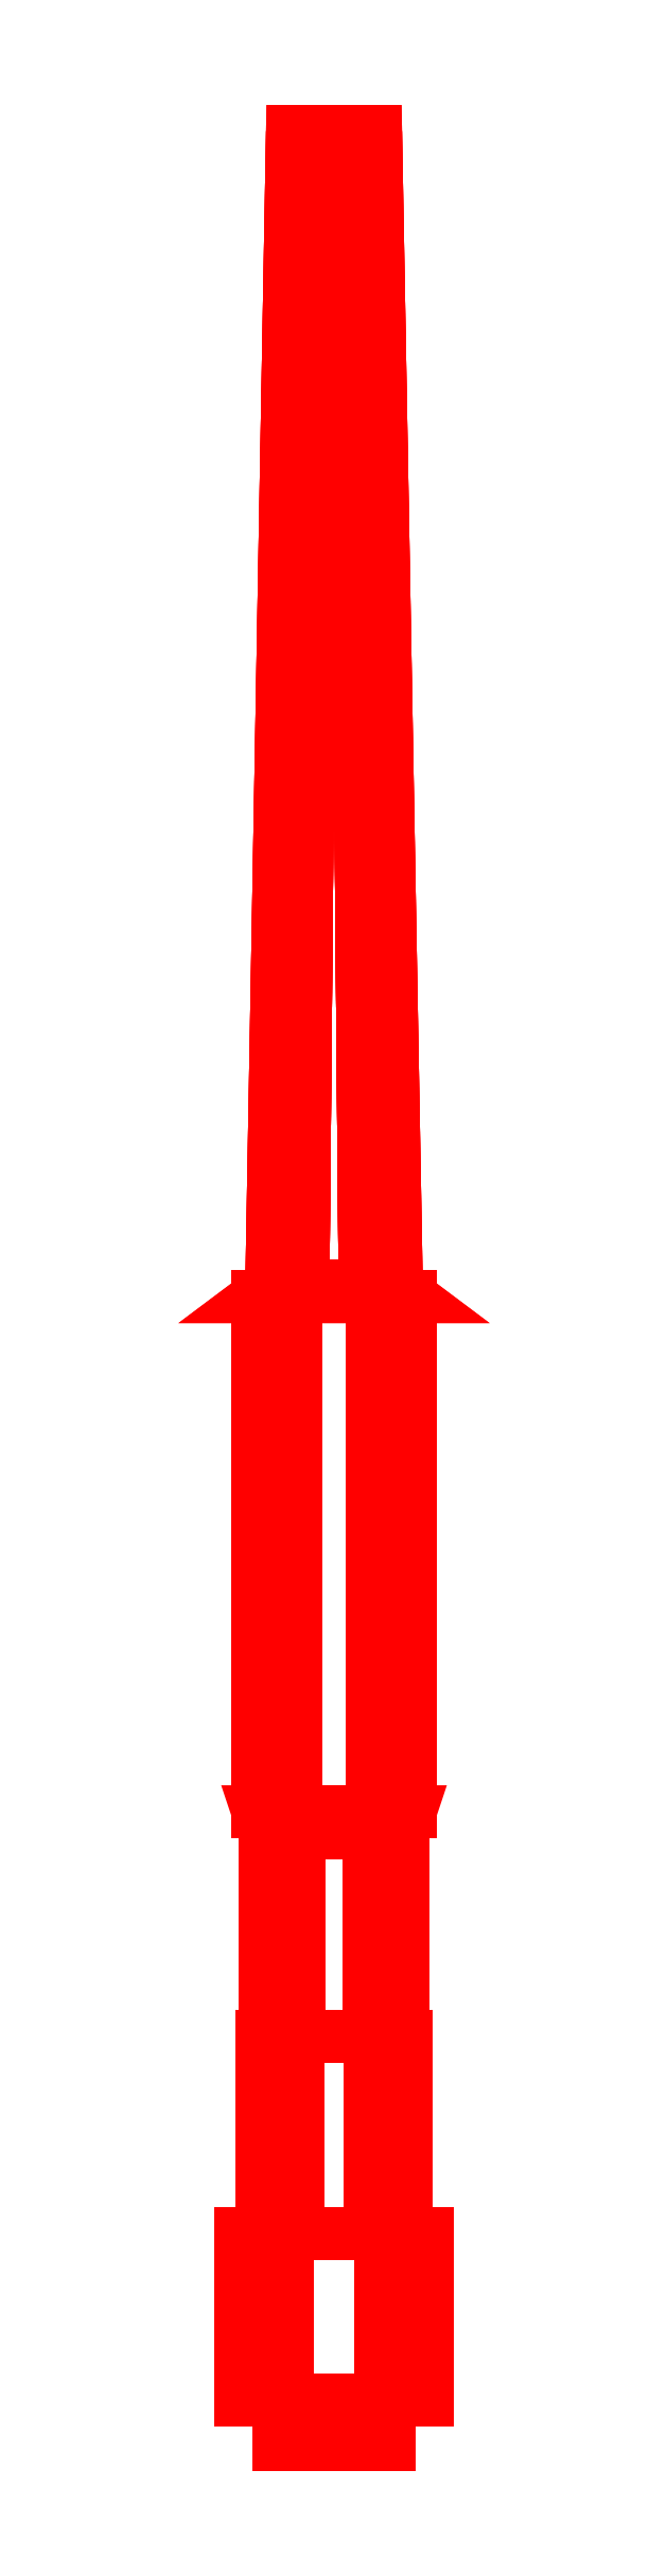
<metadata>
{"format":"dxf","ext":"dxf","renderer":"ezdxf+matplotlib","layout":"modelspace","background":"white","min_lineweight":24,"dpi":150}
</metadata>
<code>
0
SECTION
2
ENTITIES
0
3DFACE
8
GUN
10
0.12
20
5.83
30
-8e-16
11
0.06
21
5.83
31
0.1039
12
0.09
22
2.49
32
0.1559
13
0.18
23
2.49
33
-8e-16
0
3DFACE
8
GUN
10
0.06
20
5.83
30
0.1039
11
-0.06
21
5.83
31
0.1039
12
-0.09
22
2.49
32
0.1559
13
0.09
23
2.49
33
0.1559
0
3DFACE
8
GUN
10
-0.06
20
5.83
30
0.1039
11
-0.12
21
5.83
31
-8e-16
12
-0.18
22
2.49
32
-8e-16
13
-0.09
23
2.49
33
0.1559
0
3DFACE
8
GUN
10
-0.12
20
5.83
30
-8e-16
11
-0.06
21
5.83
31
-0.1039
12
-0.09
22
2.49
32
-0.1559
13
-0.18
23
2.49
33
-8e-16
0
3DFACE
8
GUN
10
-0.06
20
5.83
30
-0.1039
11
0.06
21
5.83
31
-0.1039
12
0.09
22
2.49
32
-0.1559
13
-0.09
23
2.49
33
-0.1559
0
3DFACE
8
GUN
10
0.06
20
5.83
30
-0.1039
11
0.12
21
5.83
31
-8e-16
12
0.18
22
2.49
32
-8e-16
13
0.09
23
2.49
33
-0.1559
0
3DFACE
8
GUN
10
0.16
20
-0.73
30
-8e-16
11
0.08
21
-0.73
31
0.1386
12
0.08
22
-0.86
32
0.1386
13
0.16
23
-0.86
33
-8e-16
0
3DFACE
8
GUN
10
0.08
20
-0.73
30
0.1386
11
-0.08
21
-0.73
31
0.1386
12
-0.08
22
-0.86
32
0.1386
13
0.08
23
-0.86
33
0.1386
0
3DFACE
8
GUN
10
-0.08
20
-0.73
30
0.1386
11
-0.16
21
-0.73
31
-8e-16
12
-0.16
22
-0.86
32
-8e-16
13
-0.08
23
-0.86
33
0.1386
0
3DFACE
8
GUN
10
-0.16
20
-0.73
30
-8e-16
11
-0.08
21
-0.73
31
-0.1386
12
-0.08
22
-0.86
32
-0.1386
13
-0.16
23
-0.86
33
-8e-16
0
3DFACE
8
GUN
10
-0.08
20
-0.73
30
-0.1386
11
0.08
21
-0.73
31
-0.1386
12
0.08
22
-0.86
32
-0.1386
13
-0.08
23
-0.86
33
-0.1386
0
3DFACE
8
GUN
10
0.08
20
-0.73
30
-0.1386
11
0.16
21
-0.73
31
-8e-16
12
0.16
22
-0.86
32
-8e-16
13
0.08
23
-0.86
33
-0.1386
0
3DFACE
8
GUN
10
0.27
20
-0.25
30
-8e-16
11
0.135
21
-0.25
31
0.2338
12
0.135
22
-0.73
32
0.2338
13
0.27
23
-0.73
33
-8e-16
0
3DFACE
8
GUN
10
0.135
20
-0.25
30
0.2338
11
-0.135
21
-0.25
31
0.2338
12
-0.135
22
-0.73
32
0.2338
13
0.135
23
-0.73
33
0.2338
0
3DFACE
8
GUN
10
-0.135
20
-0.25
30
0.2338
11
-0.27
21
-0.25
31
-8e-16
12
-0.27
22
-0.73
32
-8e-16
13
-0.135
23
-0.73
33
0.2338
0
3DFACE
8
GUN
10
-0.27
20
-0.25
30
-8e-16
11
-0.135
21
-0.25
31
-0.2338
12
-0.135
22
-0.73
32
-0.2338
13
-0.27
23
-0.73
33
-8e-16
0
3DFACE
8
GUN
10
-0.135
20
-0.25
30
-0.2338
11
0.135
21
-0.25
31
-0.2338
12
0.135
22
-0.73
32
-0.2338
13
-0.135
23
-0.73
33
-0.2338
0
3DFACE
8
GUN
10
0.135
20
-0.25
30
-0.2338
11
0.27
21
-0.25
31
-8e-16
12
0.27
22
-0.73
32
-8e-16
13
0.135
23
-0.73
33
-0.2338
0
3DFACE
8
GUN
10
0.21
20
0.32
30
-8e-16
11
0.105
21
0.32
31
0.1819
12
0.105
22
-0.25
32
0.1819
13
0.21
23
-0.25
33
-8e-16
0
3DFACE
8
GUN
10
0.105
20
0.32
30
0.1819
11
-0.105
21
0.32
31
0.1819
12
-0.105
22
-0.25
32
0.1819
13
0.105
23
-0.25
33
0.1819
0
3DFACE
8
GUN
10
-0.105
20
0.32
30
0.1819
11
-0.21
21
0.32
31
-8e-16
12
-0.21
22
-0.25
32
-8e-16
13
-0.105
23
-0.25
33
0.1819
0
3DFACE
8
GUN
10
-0.21
20
0.32
30
-8e-16
11
-0.105
21
0.32
31
-0.1819
12
-0.105
22
-0.25
32
-0.1819
13
-0.21
23
-0.25
33
-8e-16
0
3DFACE
8
GUN
10
-0.105
20
0.32
30
-0.1819
11
0.105
21
0.32
31
-0.1819
12
0.105
22
-0.25
32
-0.1819
13
-0.105
23
-0.25
33
-0.1819
0
3DFACE
8
GUN
10
0.105
20
0.32
30
-0.1819
11
0.21
21
0.32
31
-8e-16
12
0.21
22
-0.25
32
-8e-16
13
0.105
23
-0.25
33
-0.1819
0
3DFACE
8
GUN
10
0.2
20
0.91
30
-8e-16
11
0.1
21
0.91
31
0.1732
12
0.1
22
0.32
32
0.1732
13
0.2
23
0.32
33
-8e-16
0
3DFACE
8
GUN
10
0.1
20
0.91
30
0.1732
11
-0.1
21
0.91
31
0.1732
12
-0.1
22
0.32
32
0.1732
13
0.1
23
0.32
33
0.1732
0
3DFACE
8
GUN
10
-0.1
20
0.91
30
0.1732
11
-0.2
21
0.91
31
-8e-16
12
-0.2
22
0.32
32
-8e-16
13
-0.1
23
0.32
33
0.1732
0
3DFACE
8
GUN
10
-0.2
20
0.91
30
-8e-16
11
-0.1
21
0.91
31
-0.1732
12
-0.1
22
0.32
32
-0.1732
13
-0.2
23
0.32
33
-8e-16
0
3DFACE
8
GUN
10
-0.1
20
0.91
30
-0.1732
11
0.1
21
0.91
31
-0.1732
12
0.1
22
0.32
32
-0.1732
13
-0.1
23
0.32
33
-0.1732
0
3DFACE
8
GUN
10
0.1
20
0.91
30
-0.1732
11
0.2
21
0.91
31
-8e-16
12
0.2
22
0.32
32
-8e-16
13
0.1
23
0.32
33
-0.1732
0
3DFACE
8
GUN
10
0.22
20
0.97
30
-8e-16
11
0.11
21
0.97
31
0.1905
12
0.1
22
0.91
32
0.1732
13
0.2
23
0.91
33
-8e-16
0
3DFACE
8
GUN
10
0.11
20
0.97
30
0.1905
11
-0.11
21
0.97
31
0.1905
12
-0.1
22
0.91
32
0.1732
13
0.1
23
0.91
33
0.1732
0
3DFACE
8
GUN
10
-0.11
20
0.97
30
0.1905
11
-0.22
21
0.97
31
-8e-16
12
-0.2
22
0.91
32
-8e-16
13
-0.1
23
0.91
33
0.1732
0
3DFACE
8
GUN
10
-0.22
20
0.97
30
-8e-16
11
-0.11
21
0.97
31
-0.1905
12
-0.1
22
0.91
32
-0.1732
13
-0.2
23
0.91
33
-8e-16
0
3DFACE
8
GUN
10
-0.11
20
0.97
30
-0.1905
11
0.11
21
0.97
31
-0.1905
12
0.1
22
0.91
32
-0.1732
13
-0.1
23
0.91
33
-0.1732
0
3DFACE
8
GUN
10
0.11
20
0.97
30
-0.1905
11
0.22
21
0.97
31
-8e-16
12
0.2
22
0.91
32
-8e-16
13
0.1
23
0.91
33
-0.1732
0
3DFACE
8
GUN
10
0.22
20
2.46
30
-8e-16
11
0.11
21
2.46
31
0.1905
12
0.11
22
0.97
32
0.1905
13
0.22
23
0.97
33
-8e-16
0
3DFACE
8
GUN
10
0.11
20
2.46
30
0.1905
11
-0.11
21
2.46
31
0.1905
12
-0.11
22
0.97
32
0.1905
13
0.11
23
0.97
33
0.1905
0
3DFACE
8
GUN
10
-0.11
20
2.46
30
0.1905
11
-0.22
21
2.46
31
-8e-16
12
-0.22
22
0.97
32
-8e-16
13
-0.11
23
0.97
33
0.1905
0
3DFACE
8
GUN
10
-0.22
20
2.46
30
-8e-16
11
-0.11
21
2.46
31
-0.1905
12
-0.11
22
0.97
32
-0.1905
13
-0.22
23
0.97
33
-8e-16
0
3DFACE
8
GUN
10
-0.11
20
2.46
30
-0.1905
11
0.11
21
2.46
31
-0.1905
12
0.11
22
0.97
32
-0.1905
13
-0.11
23
0.97
33
-0.1905
0
3DFACE
8
GUN
10
0.11
20
2.46
30
-0.1905
11
0.22
21
2.46
31
-8e-16
12
0.22
22
0.97
32
-8e-16
13
0.11
23
0.97
33
-0.1905
0
3DFACE
8
GUN
10
0.18
20
2.49
30
-8e-16
11
0.09
21
2.49
31
0.1559
12
0.11
22
2.46
32
0.1905
13
0.22
23
2.46
33
-8e-16
0
3DFACE
8
GUN
10
0.09
20
2.49
30
0.1559
11
-0.09
21
2.49
31
0.1559
12
-0.11
22
2.46
32
0.1905
13
0.11
23
2.46
33
0.1905
0
3DFACE
8
GUN
10
-0.09
20
2.49
30
0.1559
11
-0.18
21
2.49
31
-8e-16
12
-0.22
22
2.46
32
-8e-16
13
-0.11
23
2.46
33
0.1905
0
3DFACE
8
GUN
10
-0.18
20
2.49
30
-8e-16
11
-0.09
21
2.49
31
-0.1559
12
-0.11
22
2.46
32
-0.1905
13
-0.22
23
2.46
33
-8e-16
0
3DFACE
8
GUN
10
-0.09
20
2.49
30
-0.1559
11
0.09
21
2.49
31
-0.1559
12
0.11
22
2.46
32
-0.1905
13
-0.11
23
2.46
33
-0.1905
0
3DFACE
8
GUN
10
0.09
20
2.49
30
-0.1559
11
0.18
21
2.49
31
-8e-16
12
0.22
22
2.46
32
-8e-16
13
0.11
23
2.46
33
-0.1905
0
3DFACE
8
GUN
10
0.135
20
-0.73
30
0.2338
11
-0.135
21
-0.73
31
0.2338
12
-0.27
22
-0.73
32
-8e-16
13
0.27
23
-0.73
33
-8e-16
0
3DFACE
8
GUN
10
0.27
20
-0.73
30
-8e-16
11
-0.27
21
-0.73
31
-8e-16
12
-0.135
22
-0.73
32
-0.2338
13
0.135
23
-0.73
33
-0.2338
0
3DFACE
8
GUN
10
0.08
20
-0.86
30
0.1386
11
-0.08
21
-0.86
31
0.1386
12
-0.16
22
-0.86
32
-8e-16
13
0.16
23
-0.86
33
-8e-16
0
3DFACE
8
GUN
10
0.16
20
-0.86
30
-8e-16
11
-0.16
21
-0.86
31
-8e-16
12
-0.08
22
-0.86
32
-0.1386
13
0.08
23
-0.86
33
-0.1386
0
3DFACE
8
GUN
10
0.27
20
-0.25
30
-8e-16
11
-0.27
21
-0.25
31
-8e-16
12
-0.135
22
-0.25
32
0.2338
13
0.135
23
-0.25
33
0.2338
0
3DFACE
8
GUN
10
0.135
20
-0.25
30
-0.2338
11
-0.135
21
-0.25
31
-0.2338
12
-0.27
22
-0.25
32
-8e-16
13
0.27
23
-0.25
33
-8e-16
0
3DFACE
8
GUN
10
0.21
20
0.32
30
-8e-16
11
-0.21
21
0.32
31
-8e-16
12
-0.105
22
0.32
32
0.1819
13
0.105
23
0.32
33
0.1819
0
3DFACE
8
GUN
10
0.105
20
0.32
30
-0.1819
11
-0.105
21
0.32
31
-0.1819
12
-0.21
22
0.32
32
-8e-16
13
0.21
23
0.32
33
-8e-16
0
3DFACE
8
GUN
10
-0.12
20
5.83
30
-8e-16
11
-0.06
21
5.83
31
0.1039
12
-0.09
22
2.49
32
0.1559
13
-0.18
23
2.49
33
-8e-16
0
3DFACE
8
GUN
10
-0.06
20
5.83
30
0.1039
11
0.06
21
5.83
31
0.1039
12
0.09
22
2.49
32
0.1559
13
-0.09
23
2.49
33
0.1559
0
3DFACE
8
GUN
10
0.06
20
5.83
30
0.1039
11
0.12
21
5.83
31
-8e-16
12
0.18
22
2.49
32
-8e-16
13
0.09
23
2.49
33
0.1559
0
3DFACE
8
GUN
10
0.12
20
5.83
30
-8e-16
11
0.06
21
5.83
31
-0.1039
12
0.09
22
2.49
32
-0.1559
13
0.18
23
2.49
33
-8e-16
0
3DFACE
8
GUN
10
0.06
20
5.83
30
-0.1039
11
-0.06
21
5.83
31
-0.1039
12
-0.09
22
2.49
32
-0.1559
13
0.09
23
2.49
33
-0.1559
0
3DFACE
8
GUN
10
-0.06
20
5.83
30
-0.1039
11
-0.12
21
5.83
31
-8e-16
12
-0.18
22
2.49
32
-8e-16
13
-0.09
23
2.49
33
-0.1559
0
3DFACE
8
GUN
10
0.18
20
2.49
30
-8e-16
11
-0.18
21
2.49
31
-8e-16
12
-0.09
22
2.49
32
0.1559
13
0.09
23
2.49
33
0.1559
0
3DFACE
8
GUN
10
0.09
20
2.49
30
-0.1559
11
-0.09
21
2.49
31
-0.1559
12
-0.18
22
2.49
32
-8e-16
13
0.18
23
2.49
33
-8e-16
0
ENDSEC
0
EOF

</code>
